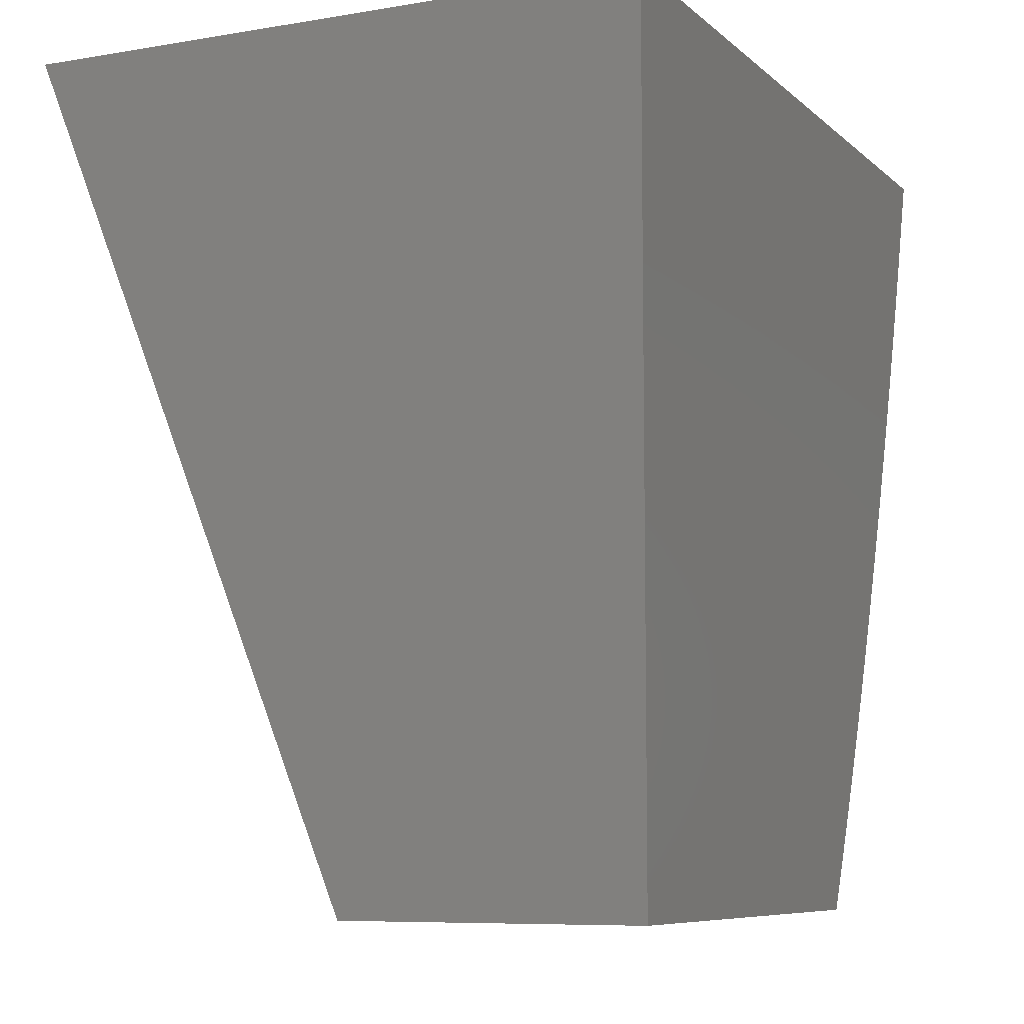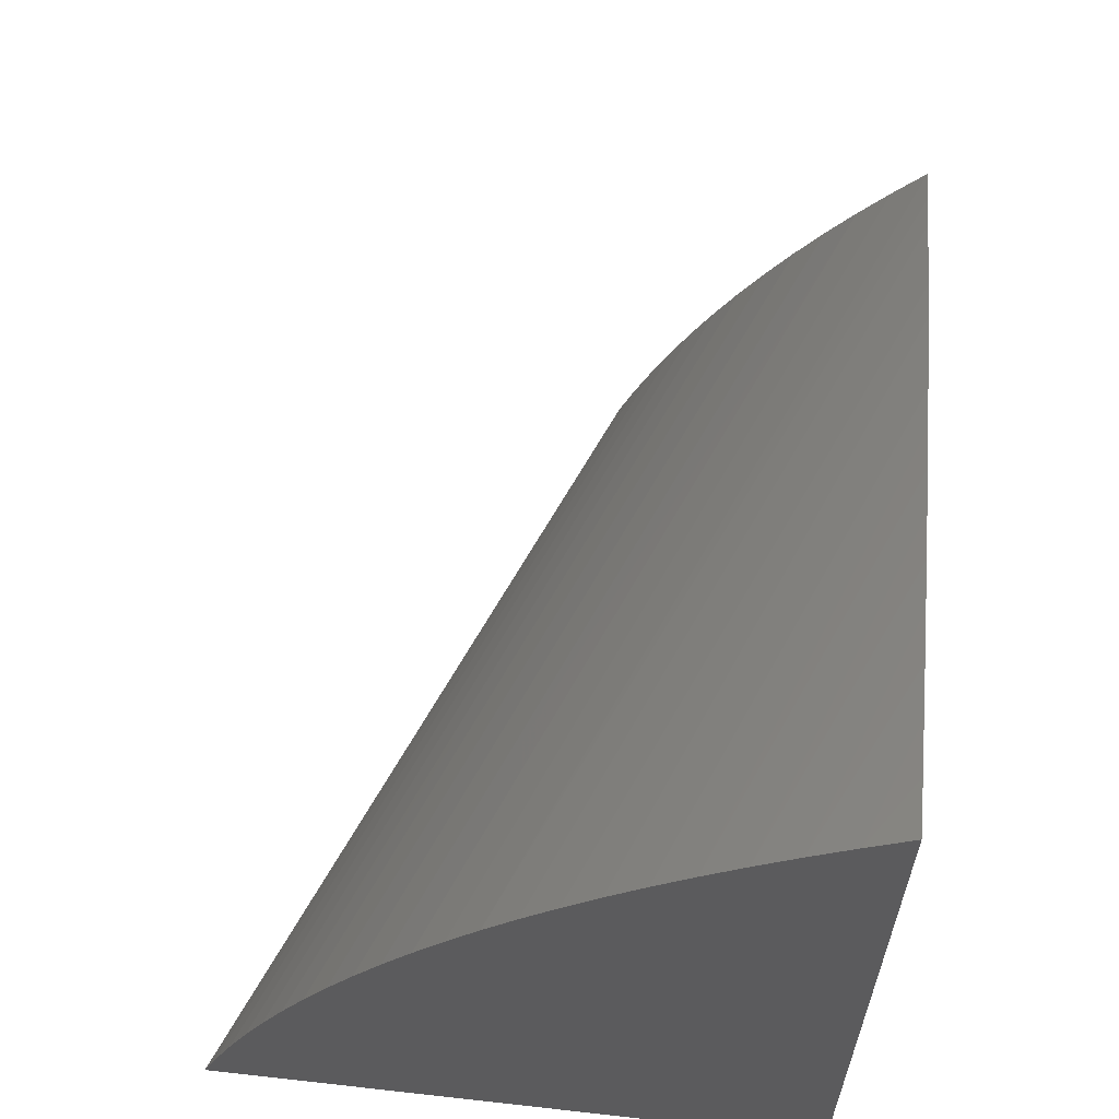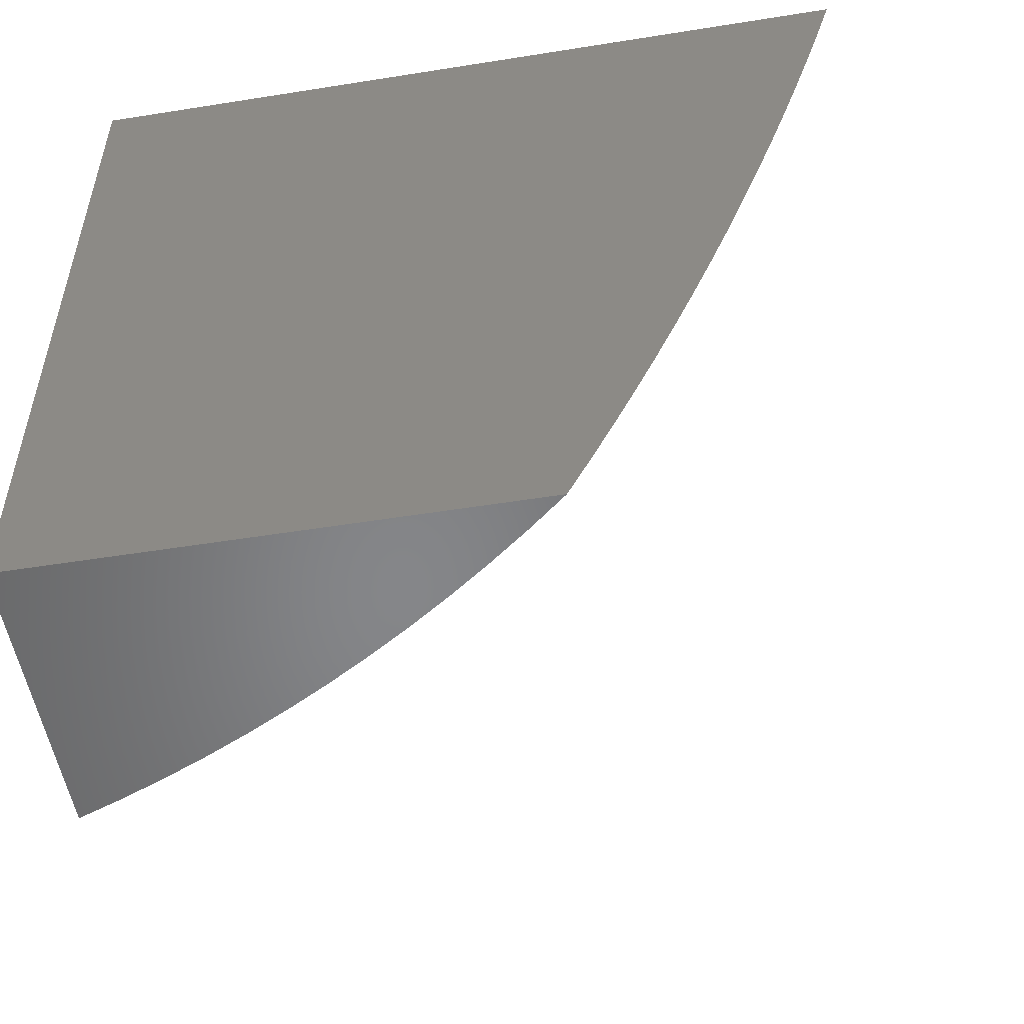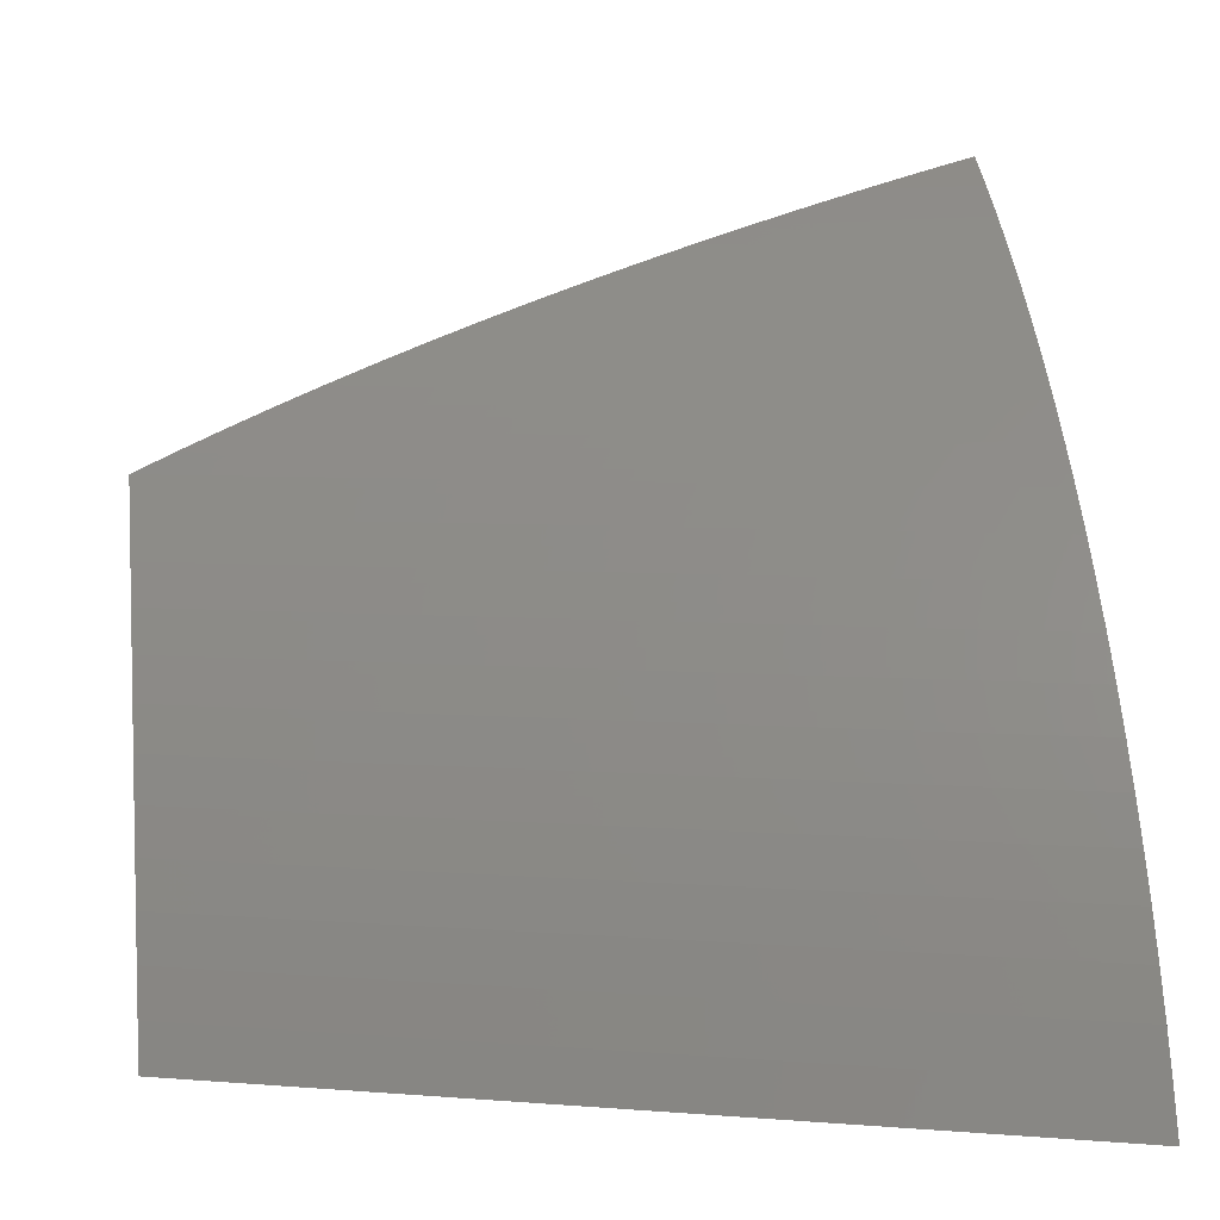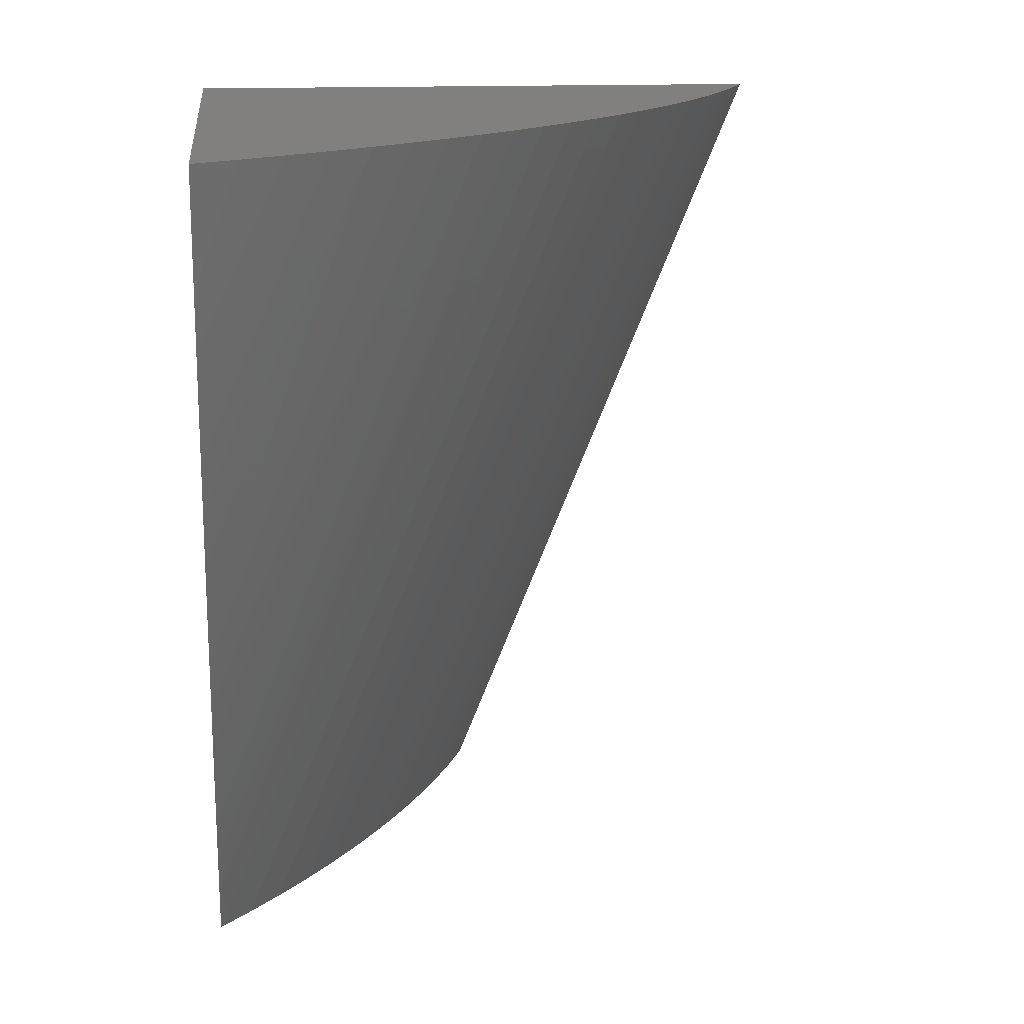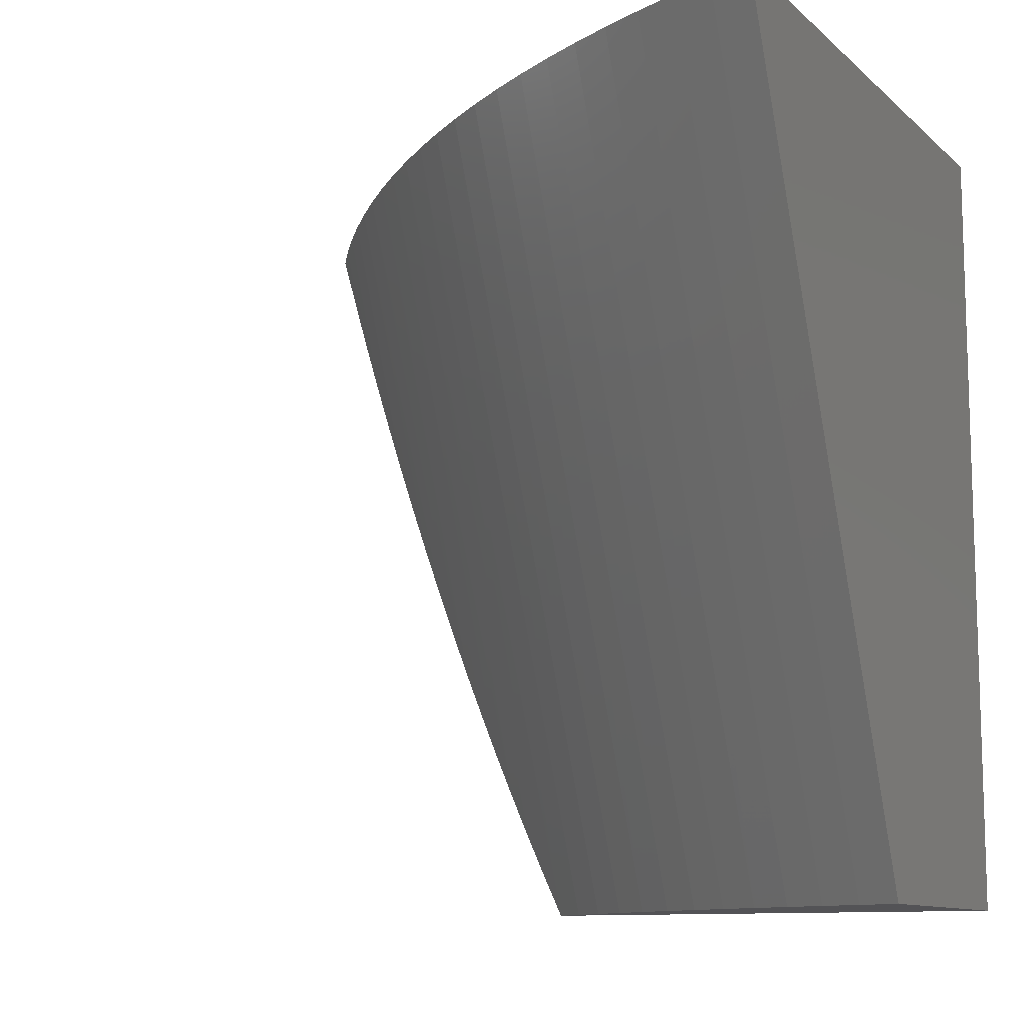
<metadata>
{"format":"stl","ext":"stl","renderer":"f3d","projection":"perspective","resolution":1024,"background":"white","views":[{"elev":-7.7,"azim":-154.6,"up":"+Y"},{"elev":62.3,"azim":-173.5,"up":"+Z"},{"elev":-53.1,"azim":-80.3,"up":"+Y"},{"elev":6.7,"azim":81.0,"up":"+Z"},{"elev":14.4,"azim":-6.2,"up":"+Y"},{"elev":-10.8,"azim":117.5,"up":"+Y"}]}
</metadata>
<code>
# stl→obj: 52 verts, 100 faces
v 14.77 31 1
v 14.75 31 1.055
v 14.36 30 1
v 14.34 30 1.055
v 14.31 30 1.109
v 14.72 31 1.11
v 14.29 30 1.163
v 14.7 31 1.164
v 14.26 30 1.216
v 14.67 31 1.217
v 14.24 30 1.269
v 14.65 31 1.27
v 14.21 30 1.32
v 14.62 31 1.322
v 14.18 30 1.371
v 14.59 31 1.373
v 14.14 30 1.421
v 14.55 31 1.423
v 14.11 30 1.47
v 14.52 31 1.473
v 14.08 30 1.519
v 14.48 31 1.521
v 14.04 30 1.566
v 14.45 31 1.568
v 14 30 1.612
v 14.41 31 1.615
v 14 30.05 1.638
v 14.37 31 1.66
v 14 30.11 1.663
v 14 30.17 1.689
v 14.33 31 1.704
v 14 30.23 1.713
v 14 30.28 1.738
v 14.28 31 1.747
v 14 30.34 1.762
v 14.24 31 1.789
v 14 30.41 1.785
v 14 30.47 1.809
v 14.19 31 1.83
v 14 30.53 1.831
v 14 30.6 1.854
v 14.15 31 1.869
v 14 30.66 1.876
v 14 30.73 1.898
v 14.1 31 1.908
v 14 30.79 1.919
v 14.05 31 1.944
v 14 30.86 1.94
v 14 30.93 1.96
v 14 31 1.98
v 14 31 1
v 14 30 1
f 1 2 3
f 3 2 4
f 4 2 5
f 5 2 6
f 5 6 7
f 7 6 8
f 7 8 9
f 9 8 10
f 9 10 11
f 11 10 12
f 11 12 13
f 13 12 14
f 13 14 15
f 15 14 16
f 15 16 17
f 17 16 18
f 17 18 19
f 19 18 20
f 19 20 21
f 21 20 22
f 21 22 23
f 23 22 24
f 23 24 25
f 25 24 26
f 25 26 27
f 27 26 28
f 27 28 29
f 29 28 30
f 30 28 31
f 30 31 32
f 32 31 33
f 33 31 34
f 33 34 35
f 35 34 36
f 35 36 37
f 37 36 38
f 38 36 39
f 38 39 40
f 40 39 41
f 41 39 42
f 41 42 43
f 43 42 44
f 44 42 45
f 44 45 46
f 46 45 47
f 46 47 48
f 48 47 49
f 49 47 50
f 50 47 51
f 51 47 45
f 51 45 42
f 42 39 51
f 51 39 36
f 51 36 34
f 34 31 51
f 51 31 28
f 51 28 26
f 26 24 51
f 51 24 22
f 51 22 20
f 20 18 51
f 51 18 16
f 51 16 14
f 14 12 51
f 51 12 10
f 51 10 8
f 8 6 51
f 51 6 2
f 51 2 1
f 1 3 51
f 51 3 52
f 3 4 52
f 52 4 5
f 52 5 7
f 7 9 52
f 52 9 11
f 52 11 13
f 13 15 52
f 52 15 17
f 52 17 19
f 19 21 52
f 52 21 23
f 52 23 25
f 25 27 52
f 52 27 29
f 52 29 30
f 30 32 52
f 52 32 33
f 52 33 51
f 51 33 35
f 51 35 37
f 37 38 51
f 51 38 40
f 51 40 41
f 41 43 51
f 51 43 44
f 51 44 46
f 46 48 51
f 51 48 49
f 51 49 50

</code>
